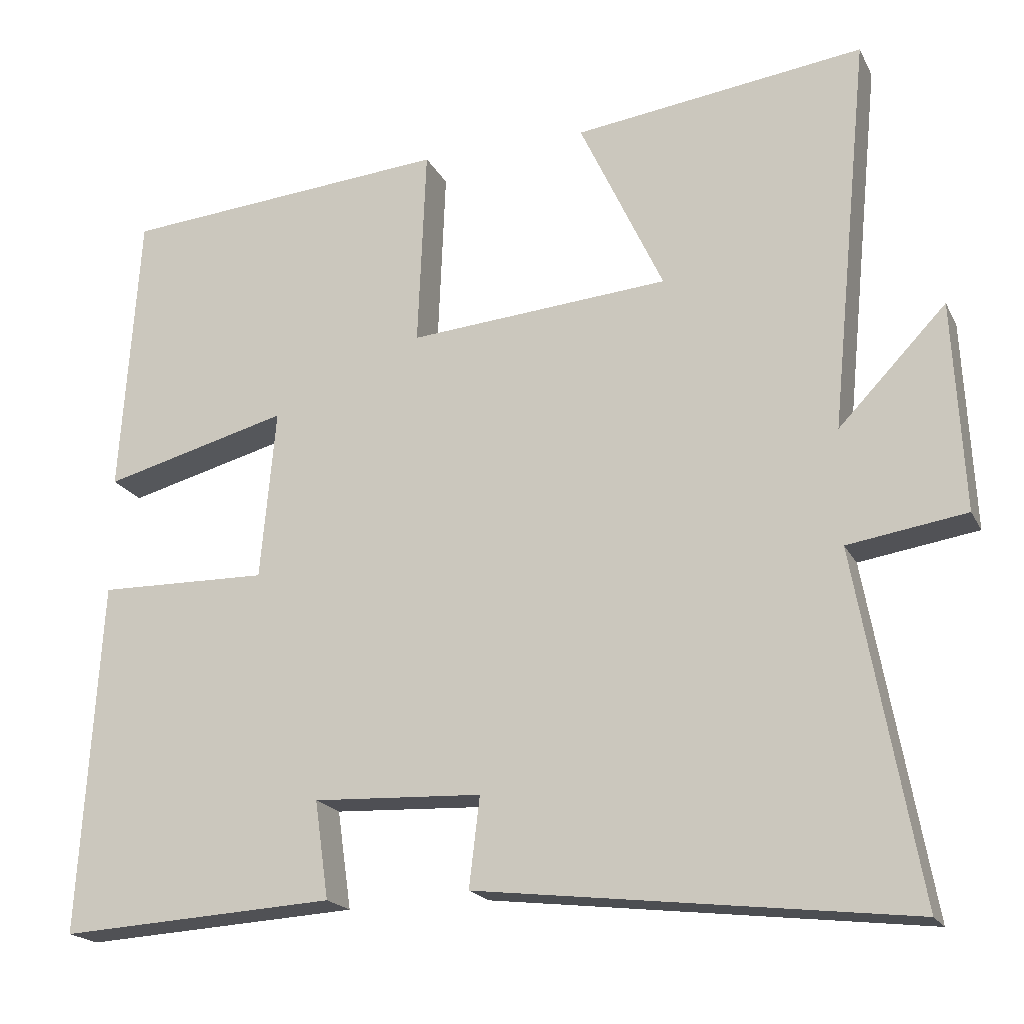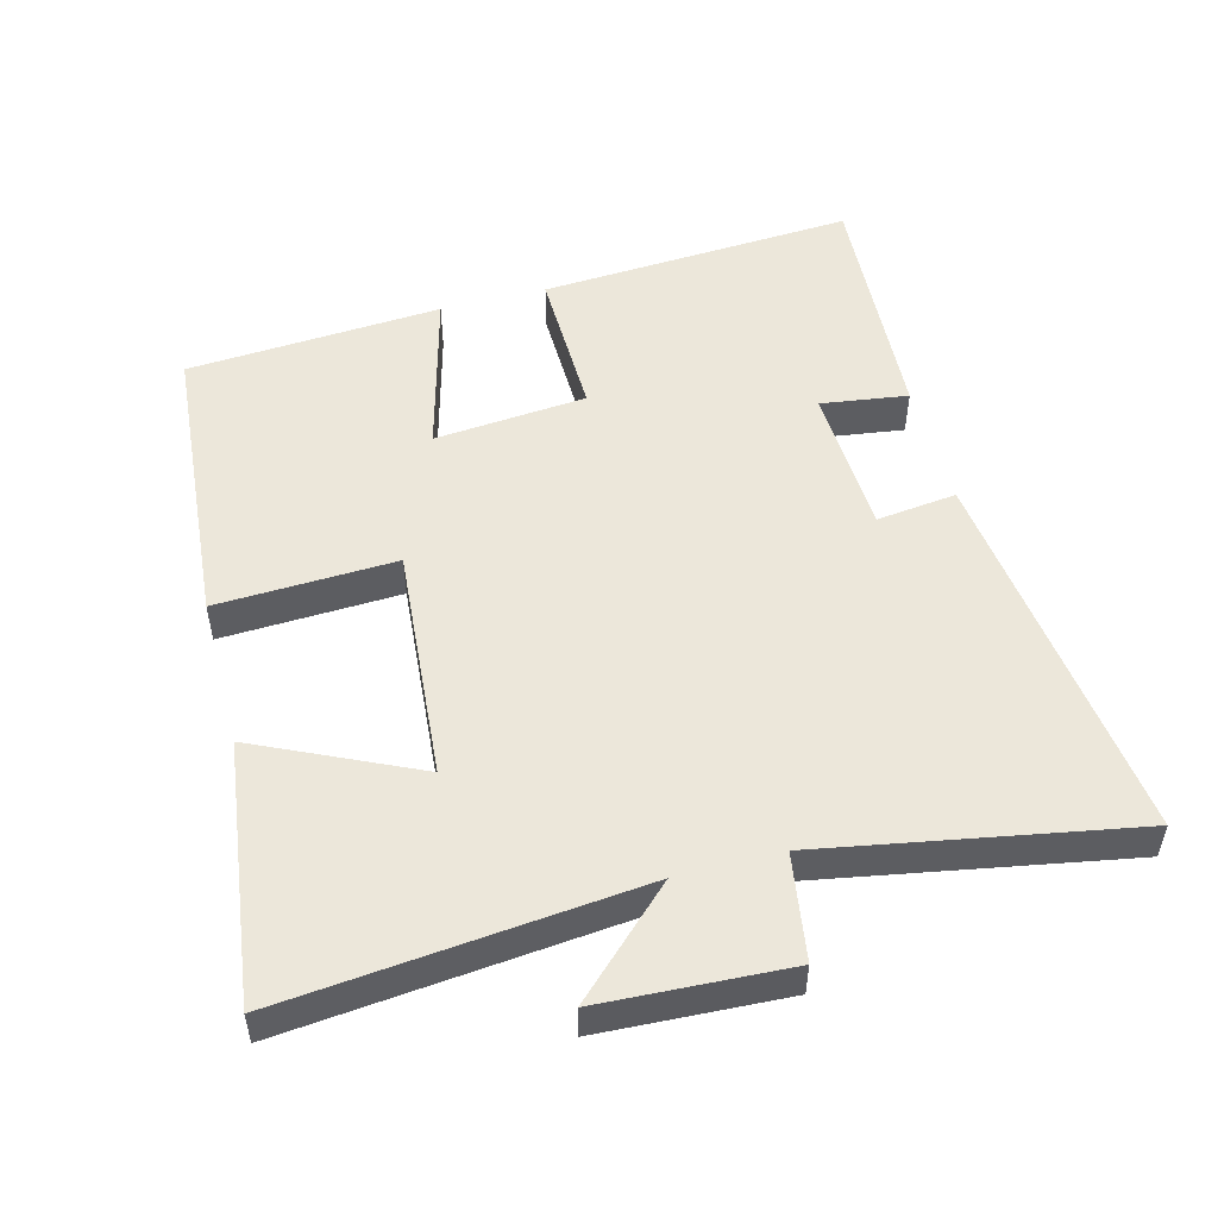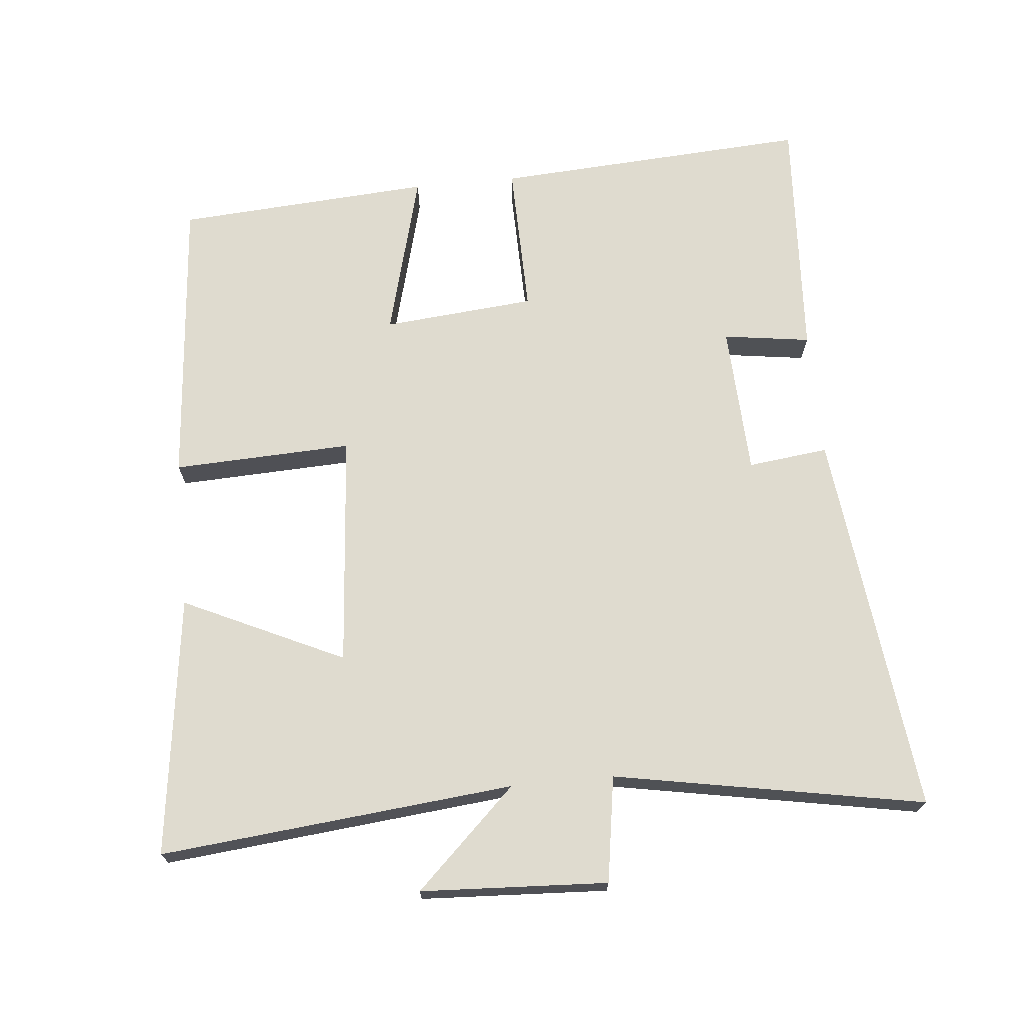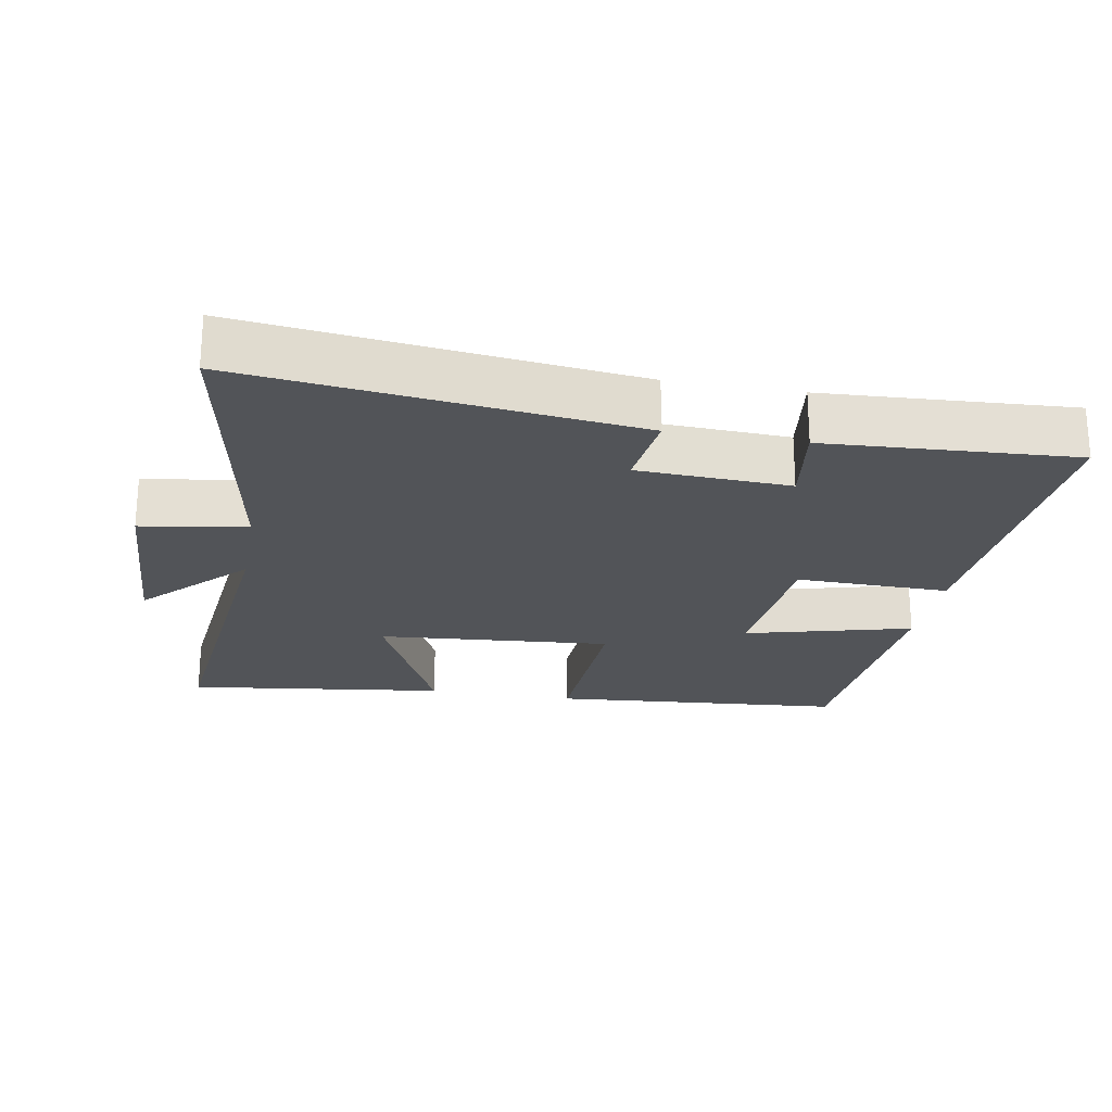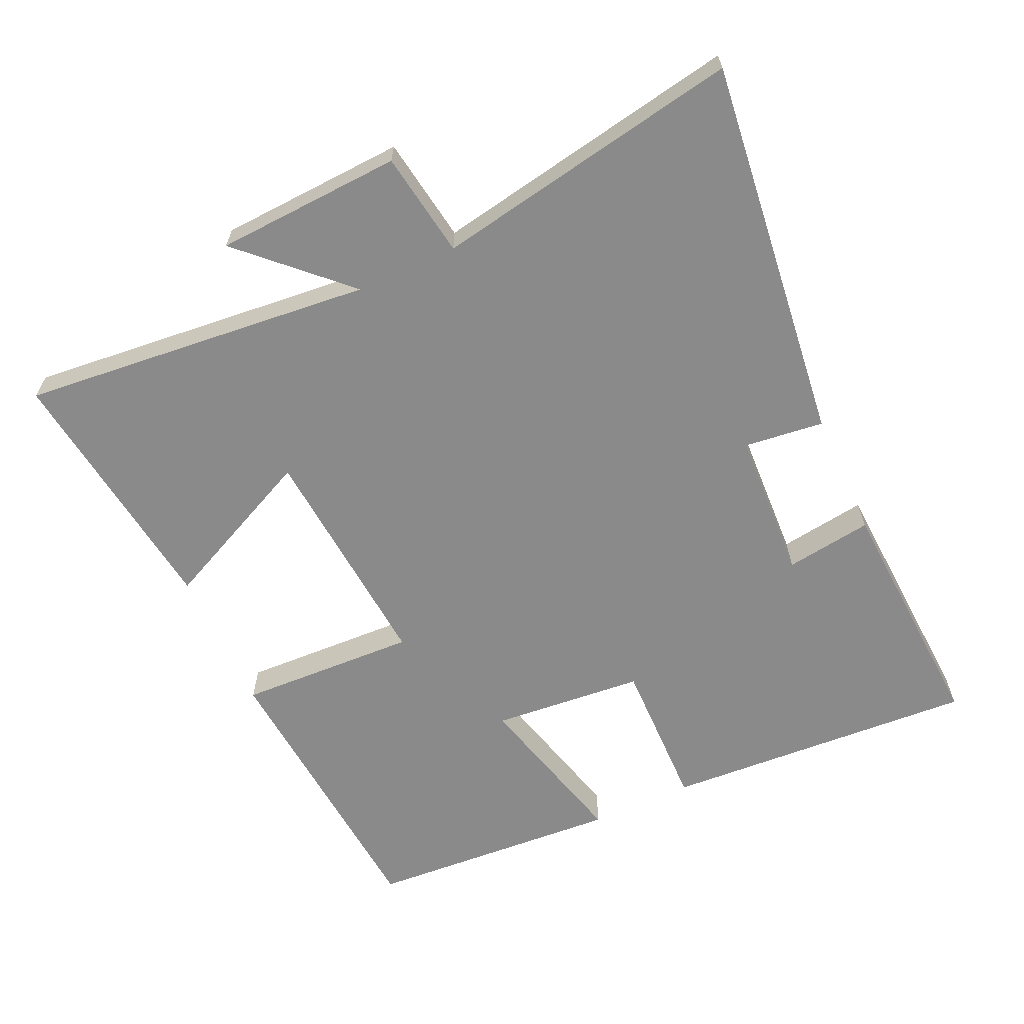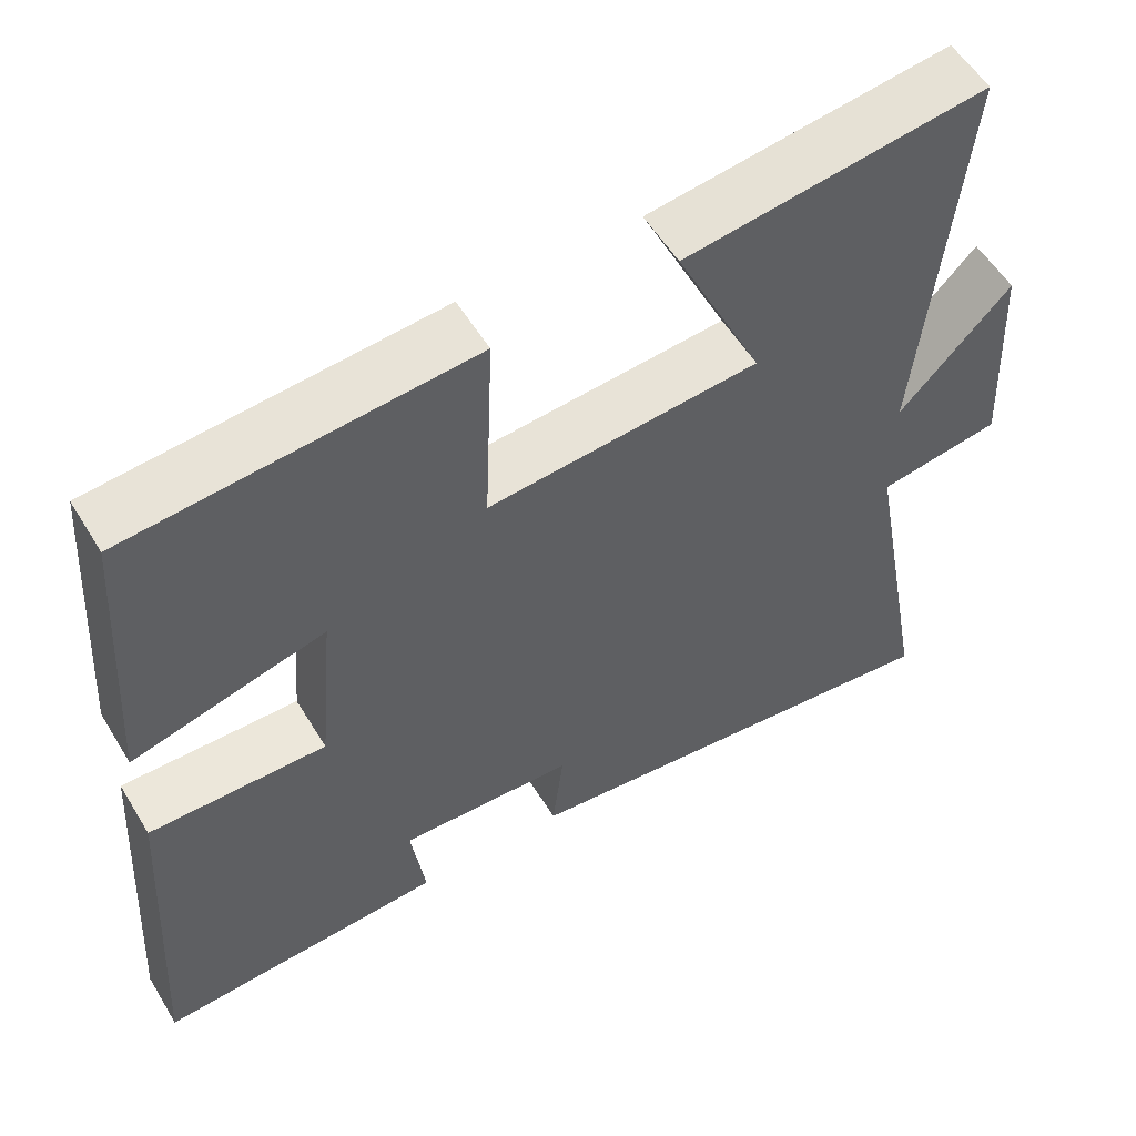
<metadata>
{"format":"obj","ext":"obj","renderer":"f3d","projection":"perspective","resolution":1024,"background":"white","views":[{"elev":-19.3,"azim":20.2,"up":"+Z"},{"elev":51.7,"azim":75.2,"up":"+Y"},{"elev":70.3,"azim":84.5,"up":"+Y"},{"elev":-22.9,"azim":169.8,"up":"+Y"},{"elev":-63.5,"azim":114.6,"up":"+Y"},{"elev":55.5,"azim":-30.9,"up":"+Z"}]}
</metadata>
<code>
v -0.475 0.07 0.464
v -0.047 0.07 0.5
v -0.058 0.07 0.239
v 0.282 0.07 0.267
v 0.173 0.07 0.5
v 0.551 0.07 0.55
v 0.5 0.07 0.035
v 0.64 0.07 0.181
v 0.654 0.07 -0.091
v 0.5 0.07 -0.115
v 0.582 0.07 -0.566
v 0.02 0.07 -0.5
v 0.034 0.07 -0.383
v -0.186 0.07 -0.373
v -0.168 0.07 -0.5
v -0.528 0.07 -0.521
v -0.5 0.07 -0.062
v -0.278 0.07 -0.066
v -0.258 0.07 0.156
v -0.5 0.07 0.092
v -0.475 0 0.464
v -0.047 0 0.5
v -0.058 0 0.239
v 0.282 0 0.267
v 0.173 0 0.5
v 0.551 0 0.55
v 0.5 0 0.035
v 0.64 0 0.181
v 0.654 0 -0.091
v 0.5 0 -0.115
v 0.582 0 -0.566
v 0.02 0 -0.5
v 0.034 0 -0.383
v -0.186 0 -0.373
v -0.168 0 -0.5
v -0.528 0 -0.521
v -0.5 0 -0.062
v -0.278 0 -0.066
v -0.258 0 0.156
v -0.5 0 0.092
f 1 2 3
f 20 1 3
f 19 20 3
f 18 19 3 4
f 16 17 18
f 15 16 18
f 14 15 18
f 13 14 18 4
f 12 13 4
f 11 12 4
f 10 11 4
f 7 8 9 10
f 7 10 4 5
f 5 6 7
f 23 22 21
f 23 21 40
f 23 40 39
f 24 23 39 38
f 38 37 36
f 38 36 35
f 38 35 34
f 24 38 34 33
f 24 33 32
f 24 32 31
f 24 31 30
f 30 29 28 27
f 25 24 30 27
f 27 26 25
f 1 21 22 2
f 2 22 23 3
f 3 23 24 4
f 4 24 25 5
f 5 25 26 6
f 6 26 27 7
f 7 27 28 8
f 8 28 29 9
f 9 29 30 10
f 10 30 31 11
f 11 31 32 12
f 12 32 33 13
f 13 33 34 14
f 14 34 35 15
f 15 35 36 16
f 16 36 37 17
f 17 37 38 18
f 18 38 39 19
f 19 39 40 20
f 20 40 21 1

</code>
